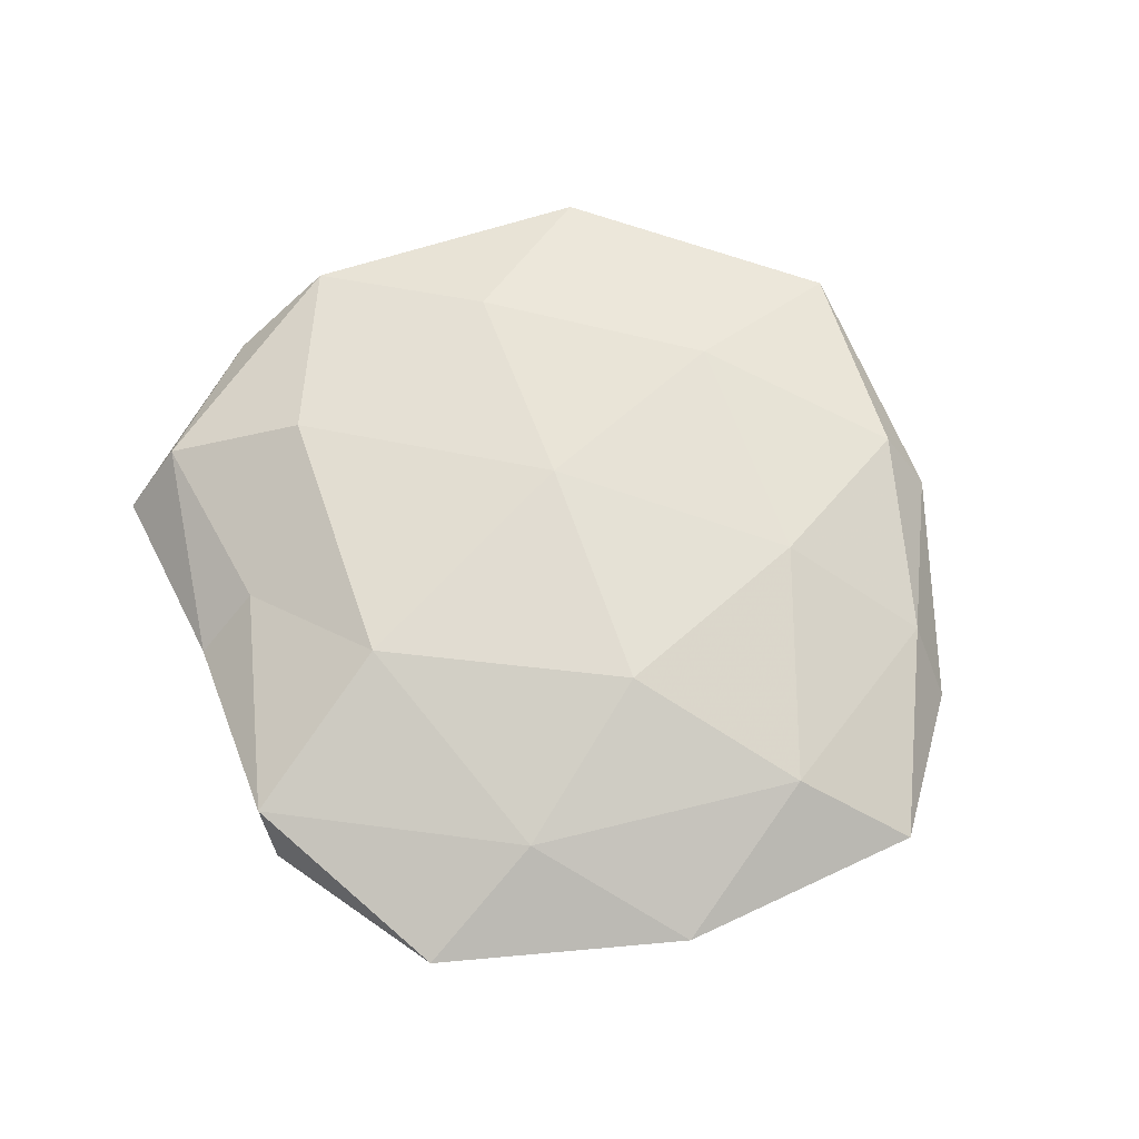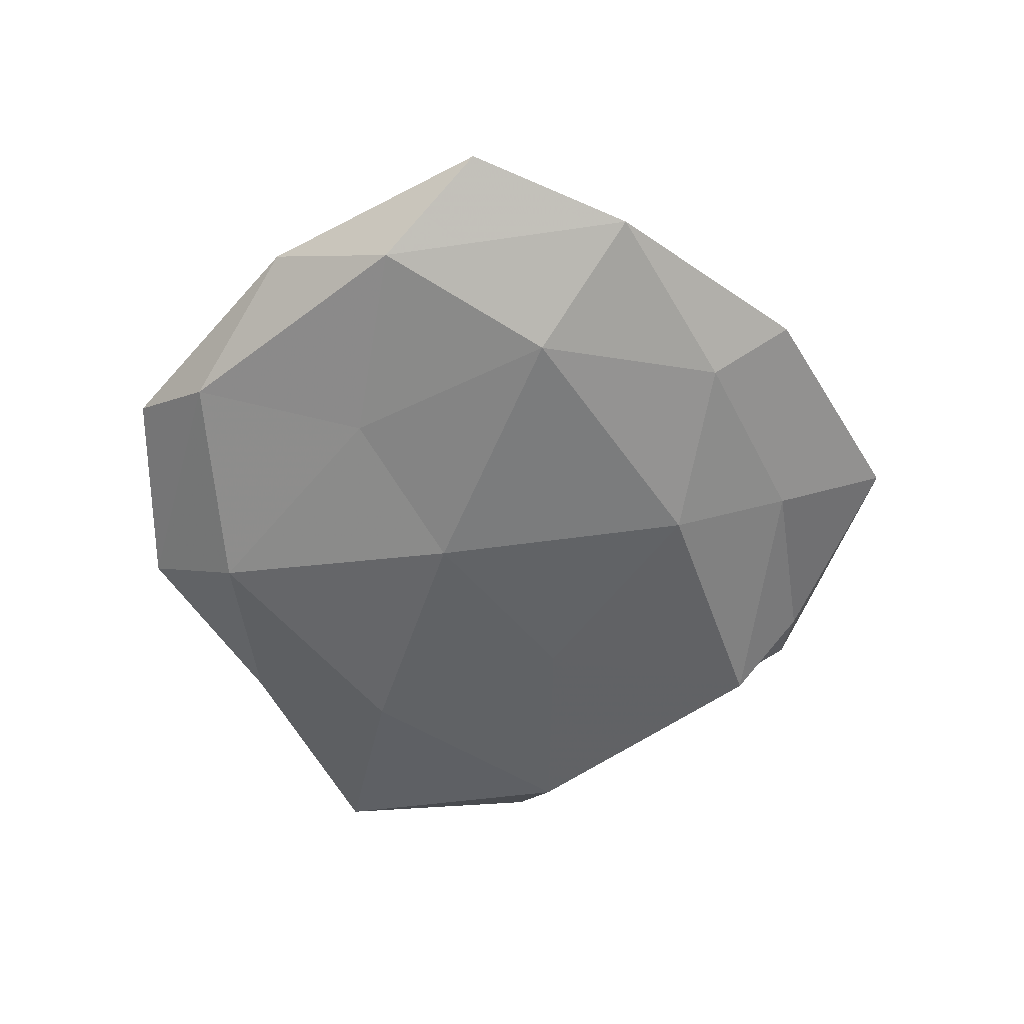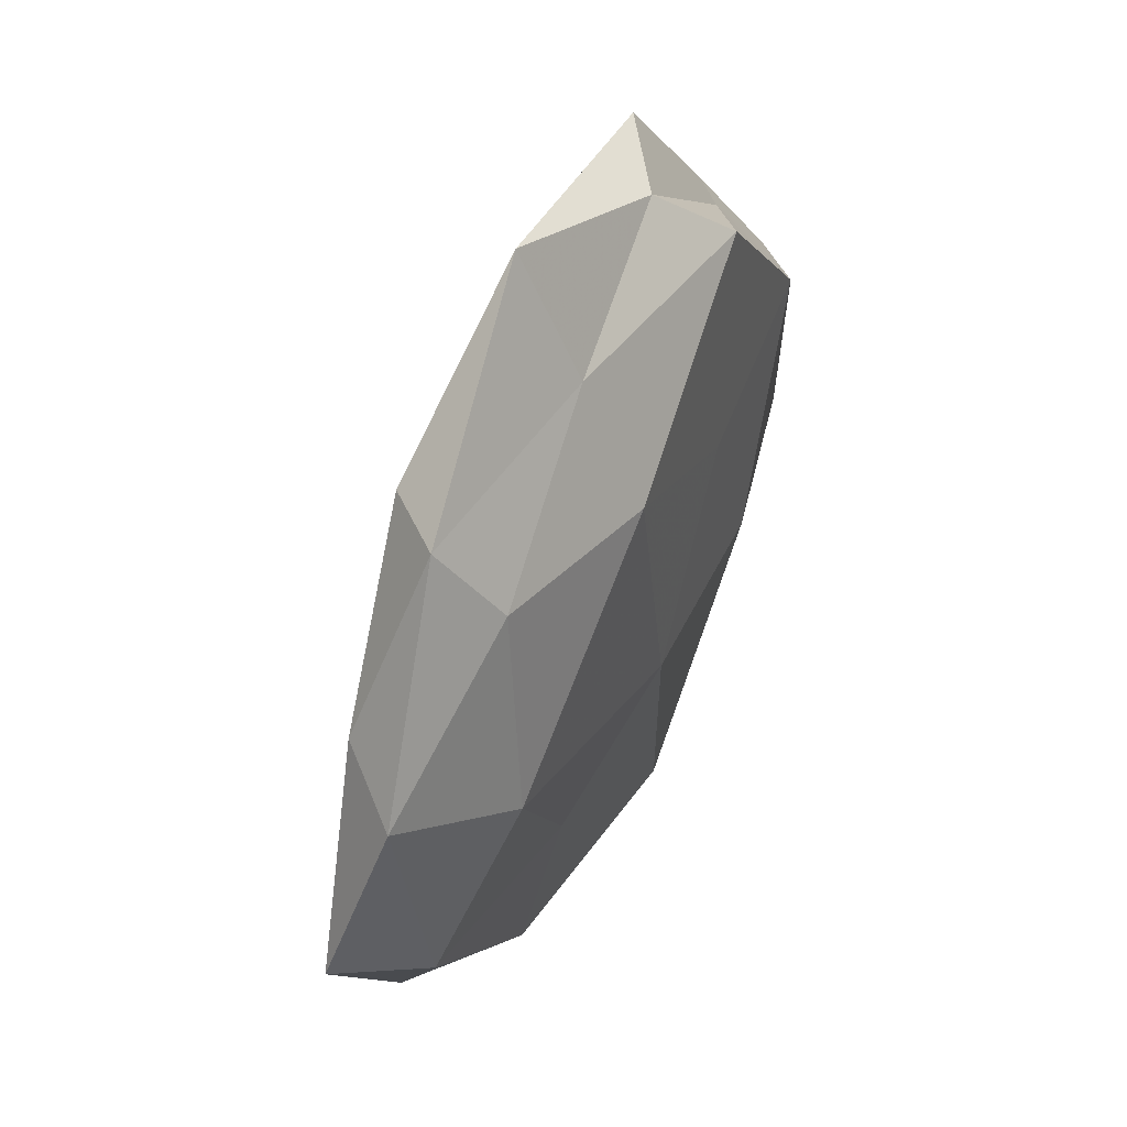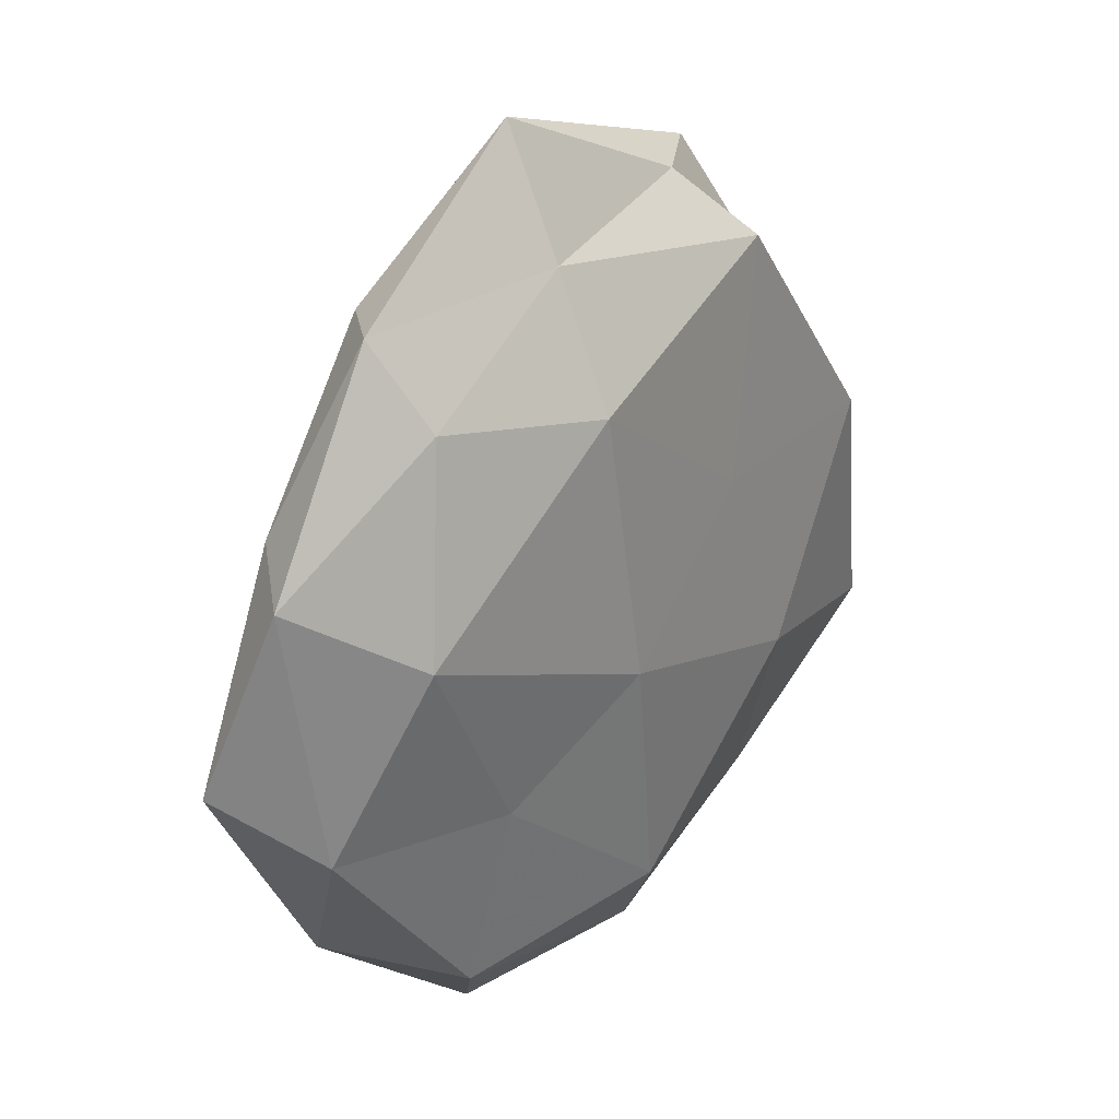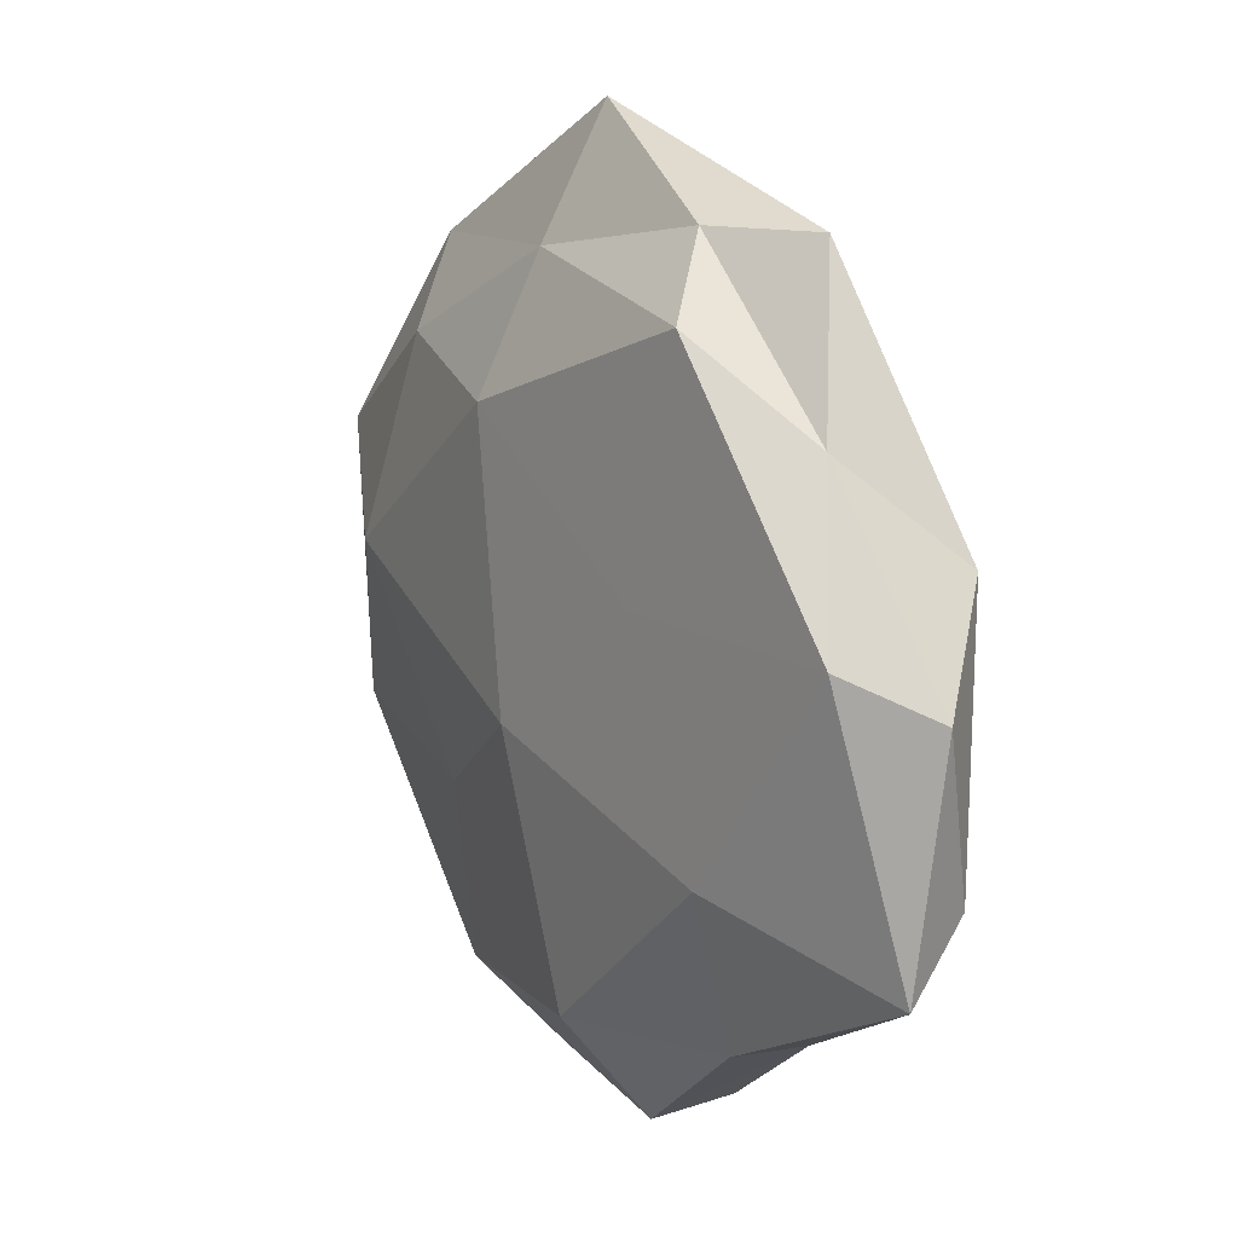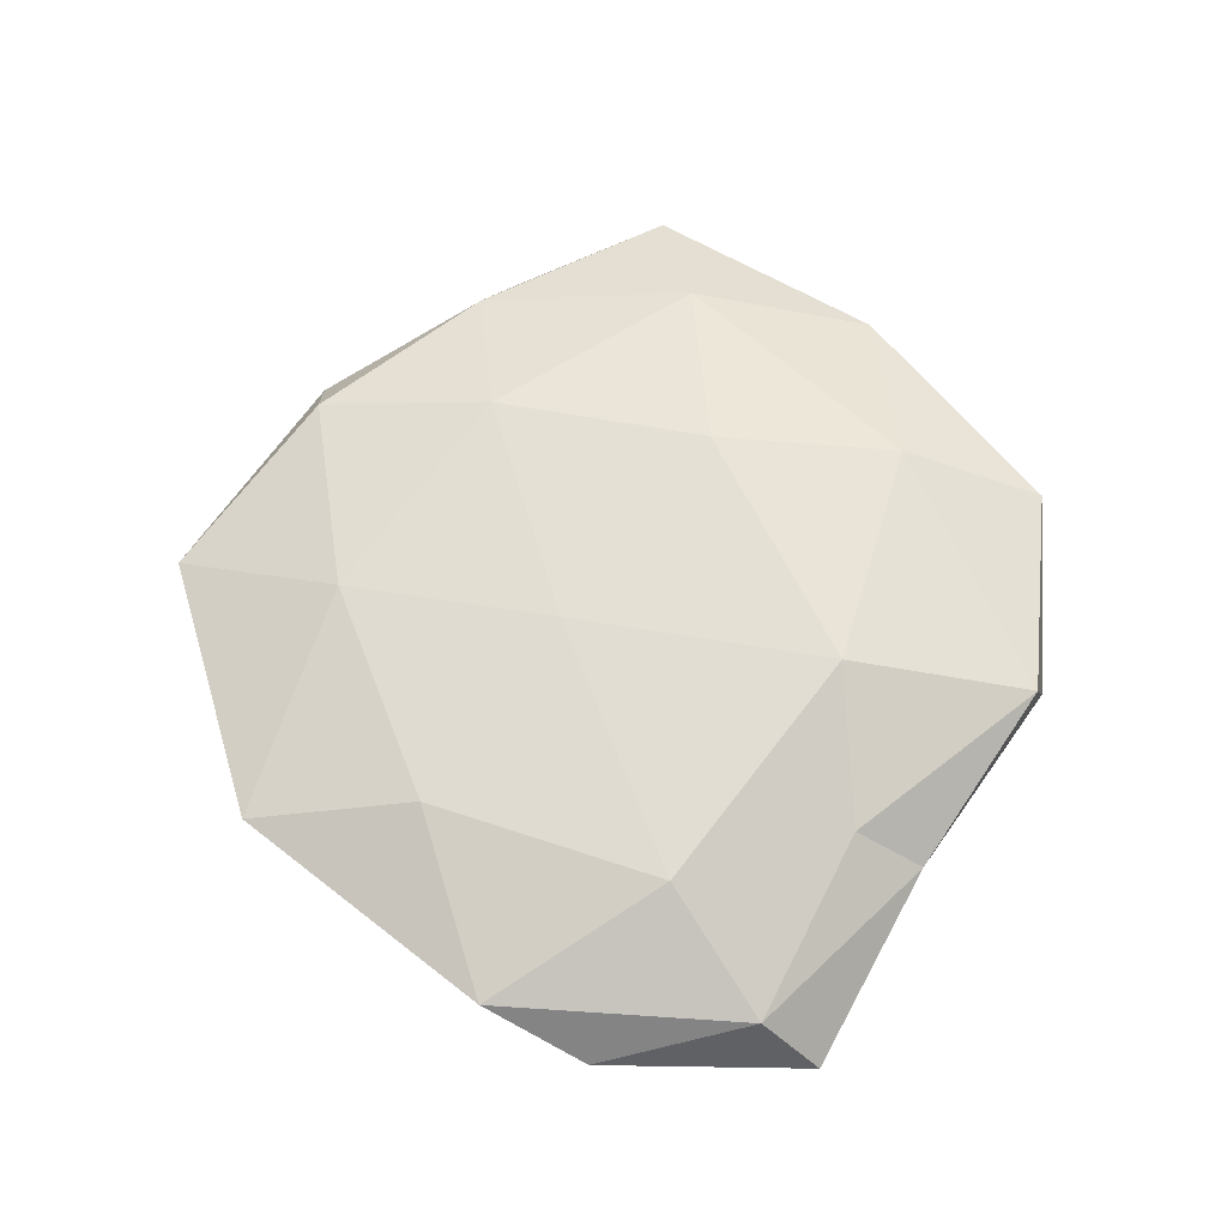
<metadata>
{"format":"obj","ext":"obj","renderer":"f3d","projection":"perspective","resolution":1024,"background":"white","views":[{"elev":69.2,"azim":33.6,"up":"+Z"},{"elev":-55.4,"azim":88.4,"up":"+Z"},{"elev":50.2,"azim":115.0,"up":"+Y"},{"elev":25.8,"azim":129.1,"up":"+Y"},{"elev":15.2,"azim":-123.1,"up":"+Y"},{"elev":64.7,"azim":-90.2,"up":"+Z"}]}
</metadata>
<code>
v -0.02705 0.02472 0.01057
v -0.04608 0.009377 -0.00874
v 0.05248 0.01609 -0.003988
v 0.00385 -0.007624 -0.01359
v 0.02472 -0.04254 -0.004967
v -0.03185 -0.03449 0.0006279
v -0.05505 0.005268 -0.001448
v -0.04985 0.01772 0.005364
v -0.05462 -0.02172 -0.005027
v -0.01568 0.04612 -0.002272
v -0.002731 -0.03907 -0.01061
v 0.007965 0.05655 0.002446
v 0.02019 -0.03394 0.008719
v 0.04379 -0.008018 0.008217
v -0.008155 -0.05091 -0.002492
v -0.02706 0.04613 0.004993
v 0.02189 -0.01974 -0.009098
v -0.01144 -0.0488 0.006162
v 0.03704 0.005322 -0.01156
v 0.02859 0.03964 0.006115
v 0.04543 0.01939 0.004021
v 0.02637 0.01741 0.01046
v 0.01962 -0.009775 0.01355
v 0.008703 0.04152 -0.005351
v -0.02947 -0.026 0.00659
v 0.001597 0.03565 0.009162
v -0.02742 -0.0358 -0.005931
v -0.02268 0.03774 -0.009672
v -0.02814 -0.01689 -0.01107
v -0.03701 -0.004123 0.01103
v 0.03486 0.03991 -0.0009766
v 0.04731 -0.01606 -0.005434
v 0.009213 0.02581 -0.01288
v -0.0101 -0.02477 0.01264
v -0.03639 0.02729 -0.001946
v 0.01717 -0.05211 0.00235
v -0.05163 -0.0145 0.003607
v 0.03139 0.02964 -0.007491
v 0.05899 -0.004602 0.001309
v -0.01683 0.008973 -0.01131
v 0.04272 -0.03157 0.002055
v -0.004621 0.00851 0.01301
f 9 7 2
f 11 5 15
f 1 16 8
f 12 10 16
f 11 4 17
f 11 17 5
f 15 18 6
f 17 4 19
f 22 14 21
f 20 22 21
f 14 23 13
f 22 23 14
f 12 24 10
f 6 18 25
f 26 16 1
f 12 16 26
f 20 12 26
f 20 26 22
f 27 6 9
f 27 15 6
f 27 11 15
f 10 24 28
f 9 2 29
f 29 4 11
f 27 9 29
f 27 29 11
f 8 30 1
f 20 31 12
f 21 3 31
f 20 21 31
f 31 24 12
f 5 17 32
f 3 32 19
f 19 32 17
f 4 33 19
f 24 33 28
f 18 13 34
f 34 13 23
f 25 18 34
f 34 30 25
f 2 7 35
f 8 35 7
f 16 35 8
f 16 10 35
f 2 35 28
f 28 35 10
f 15 5 36
f 18 36 13
f 15 36 18
f 7 37 8
f 6 37 9
f 9 37 7
f 6 25 37
f 37 30 8
f 37 25 30
f 38 3 19
f 31 3 38
f 31 38 24
f 19 33 38
f 24 38 33
f 21 39 3
f 21 14 39
f 3 39 32
f 40 2 28
f 29 2 40
f 29 40 4
f 4 40 33
f 28 33 40
f 14 13 41
f 5 32 41
f 36 5 41
f 41 13 36
f 39 14 41
f 41 32 39
f 22 42 23
f 26 1 42
f 26 42 22
f 42 1 30
f 23 42 34
f 42 30 34

</code>
